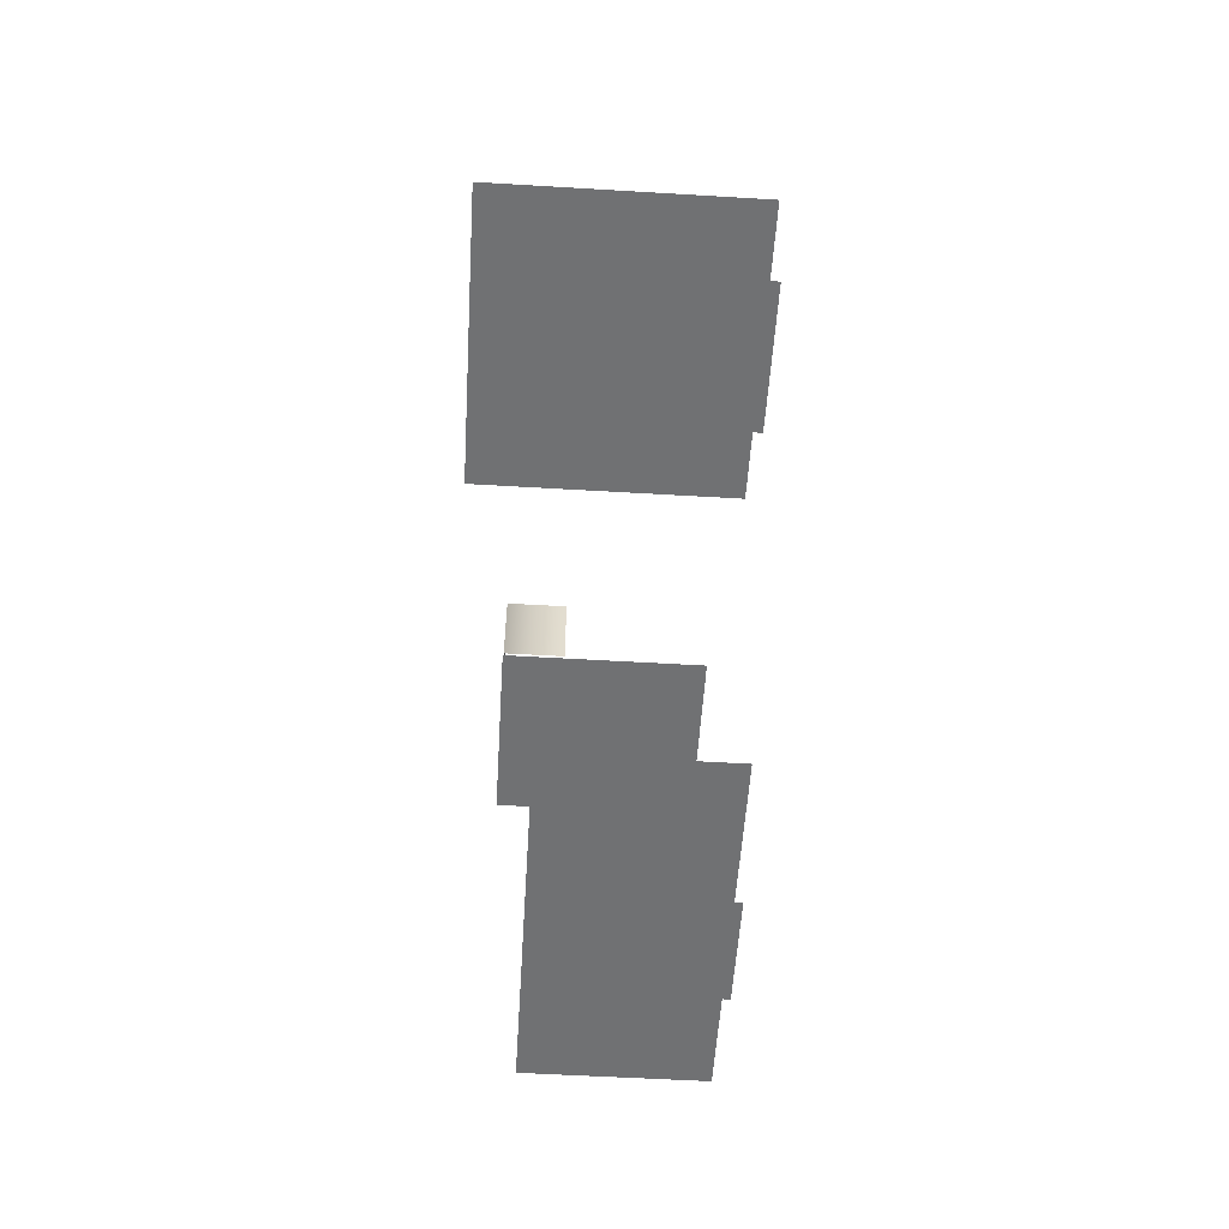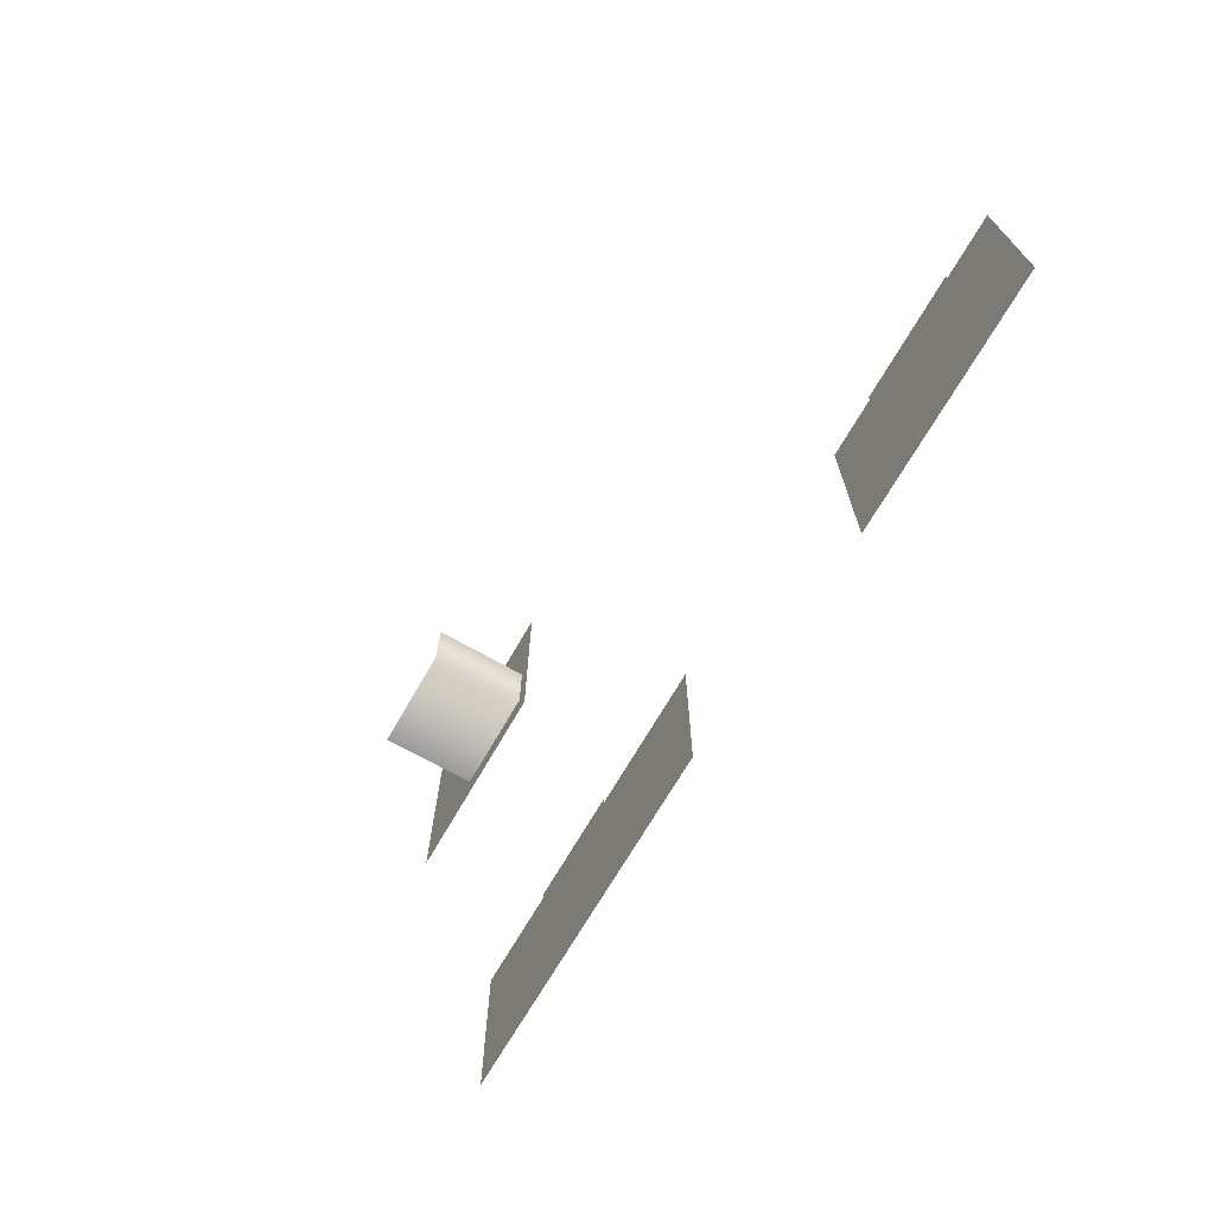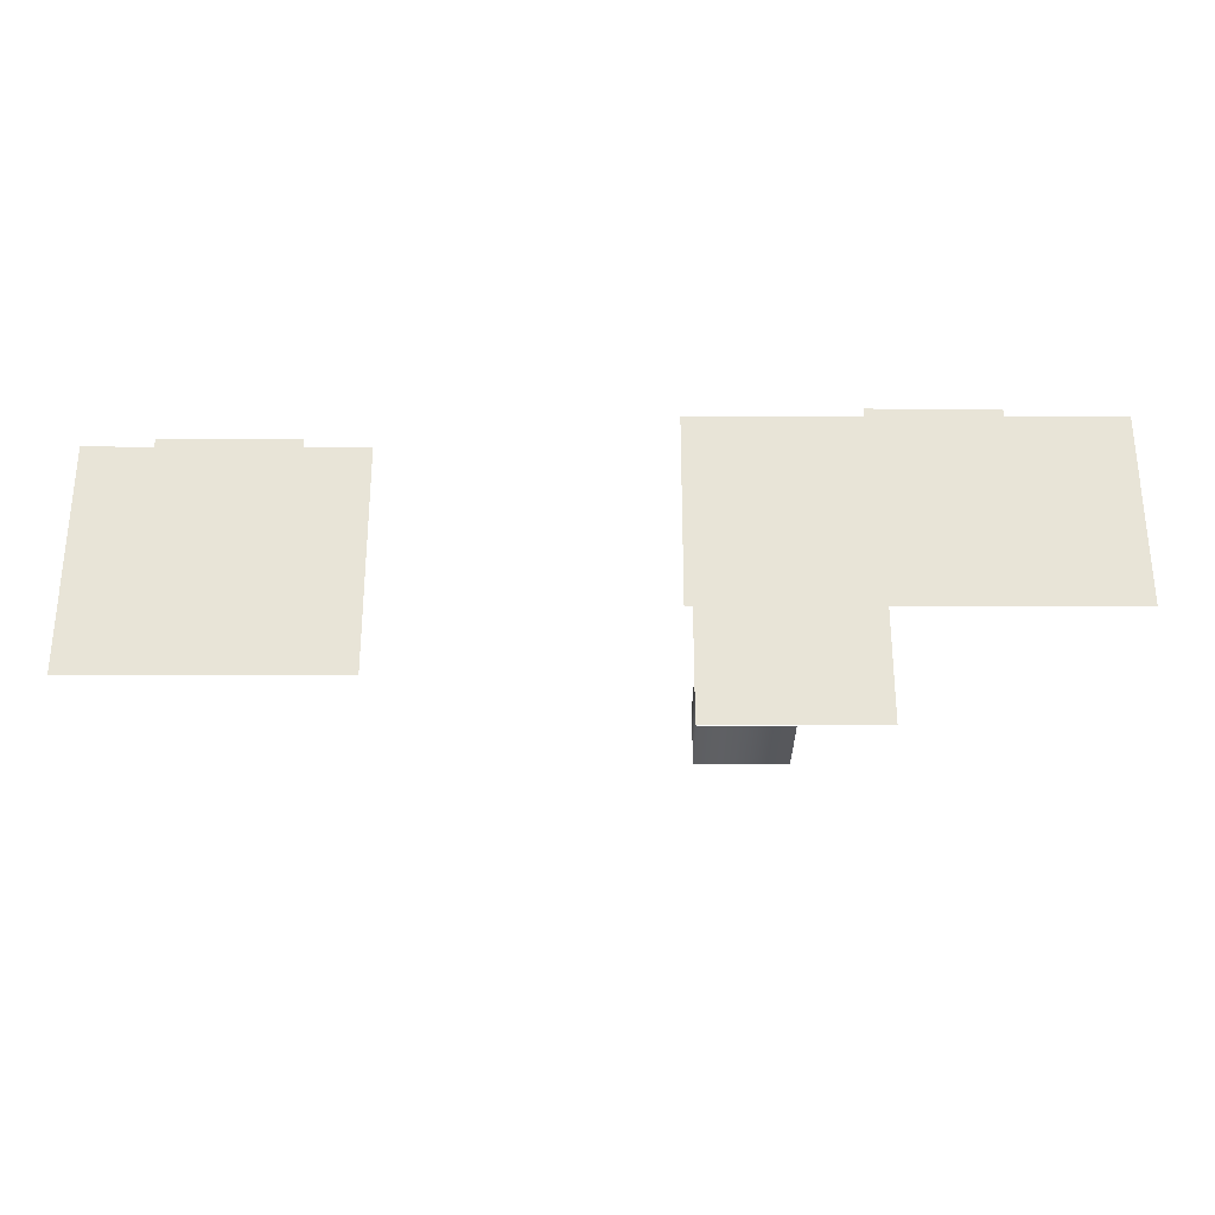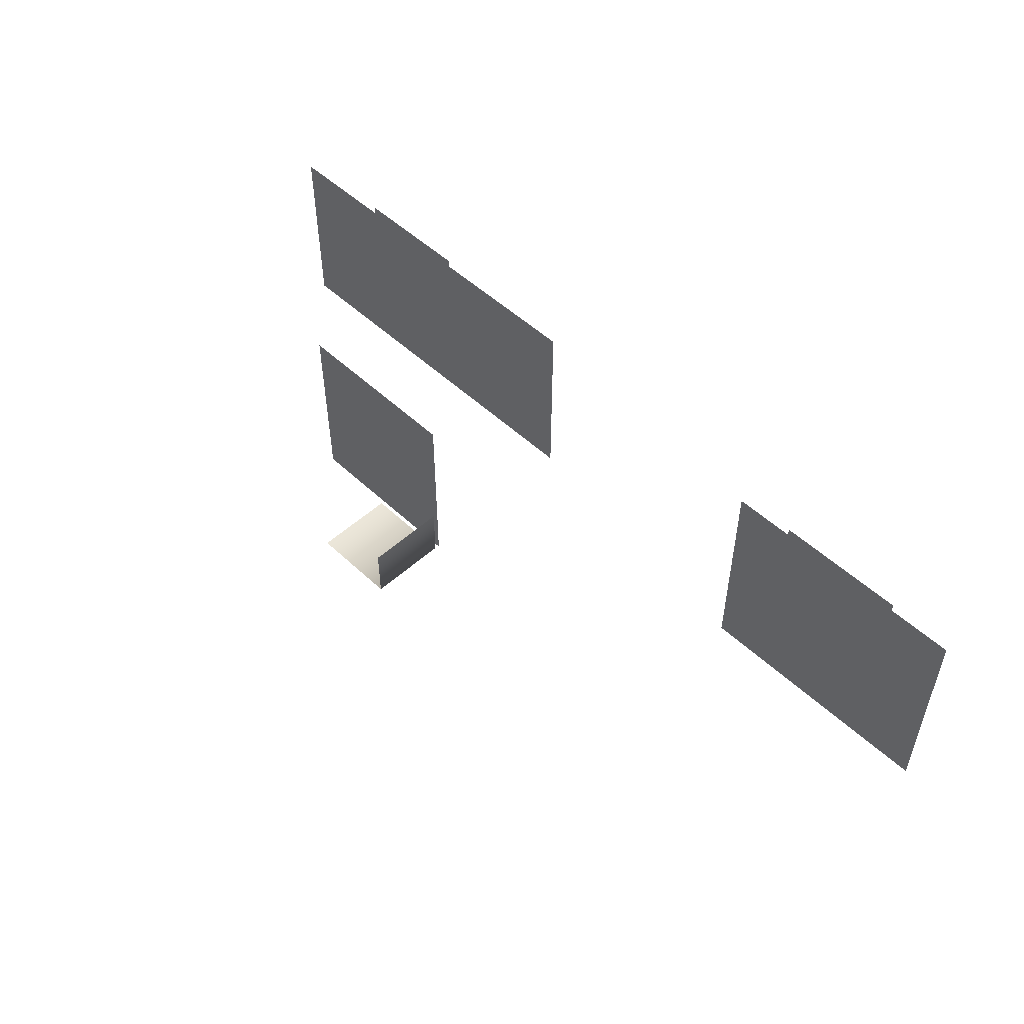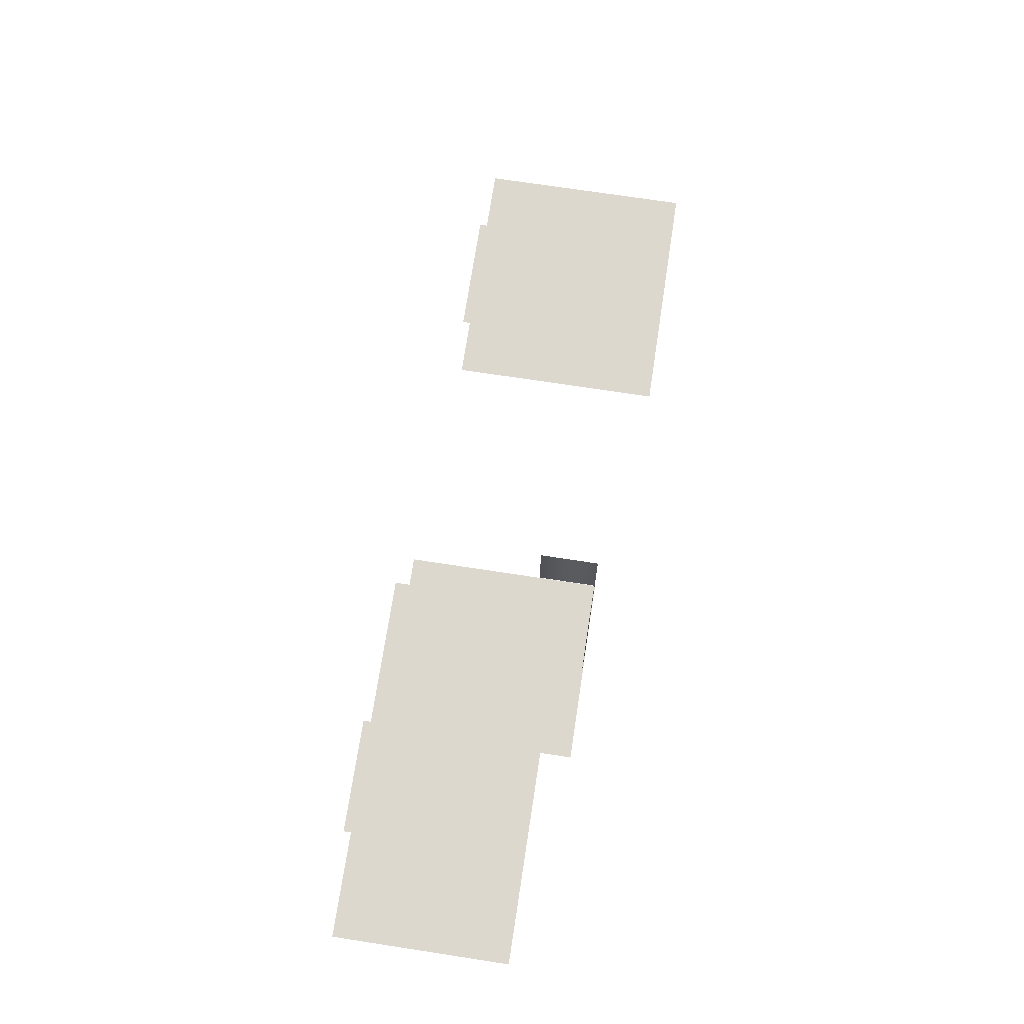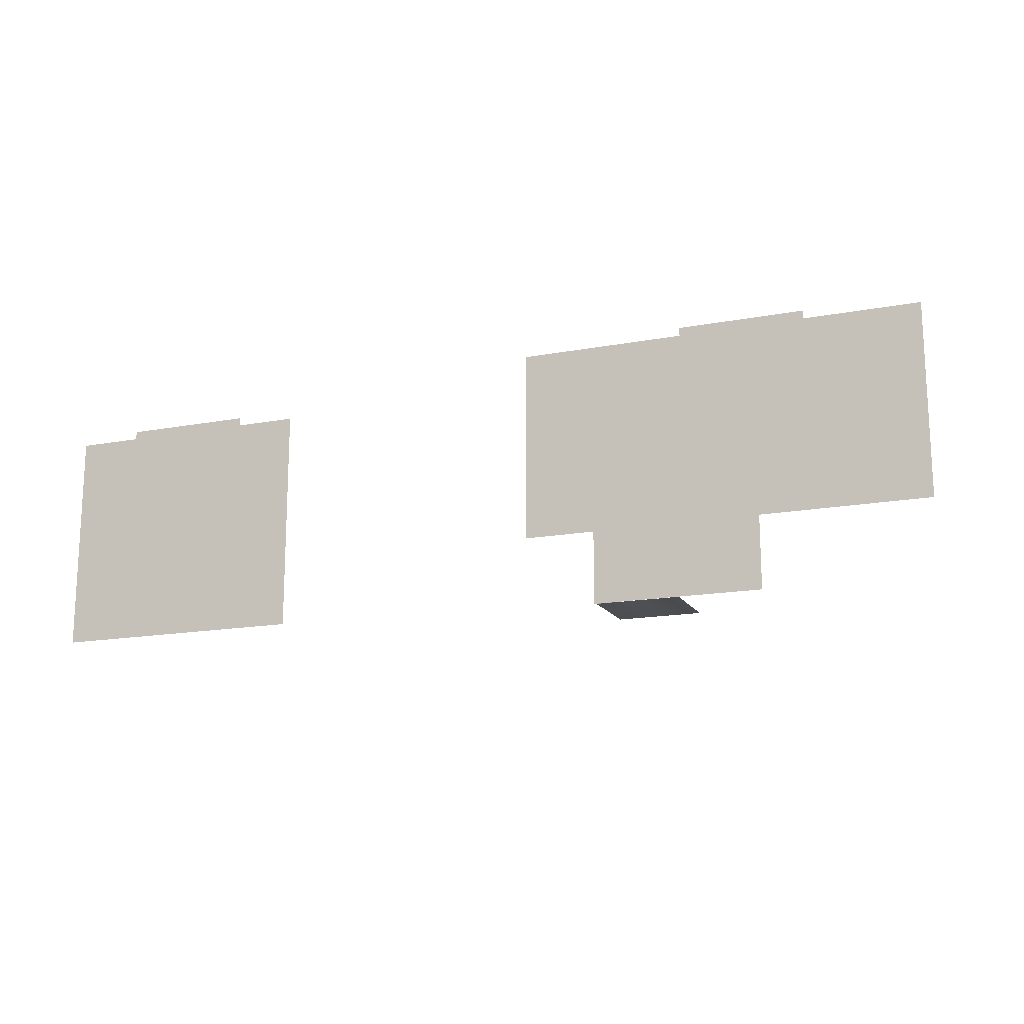
<metadata>
{"format":"obj","ext":"obj","renderer":"f3d","projection":"perspective","resolution":1024,"background":"white","views":[{"elev":-55.2,"azim":-93.6,"up":"+Y"},{"elev":-69.0,"azim":-119.8,"up":"+Z"},{"elev":-28.7,"azim":-0.1,"up":"+Z"},{"elev":51.3,"azim":-134.5,"up":"+Z"},{"elev":72.2,"azim":98.7,"up":"+Y"},{"elev":-16.0,"azim":21.3,"up":"+Z"}]}
</metadata>
<code>
g Z9_detailTile_geo
v 3.277 5.137 -5.212
v 6.067 5.137 -6.972
v 6.067 7.667 -6.972
v 3.277 7.667 -5.212
v 3.279 7.667 -6.972
v 3.279 5.137 -6.972
v 6.115 5 -4.159
v 3.25 5 -1.12
v 8.837 5 -1.12
v 8.837 5 -7
v 3.25 5 -7
v 15 0 -0.125
v 15 0 -6
v 2.786 2.442e-15 -0.125
v 2.786 2.442e-15 -6
v 8.223 1.221e-15 -2.942
v 11.56 0 -0.125
v 7.765 0 -0.125
v 11.56 0 0.125
v 7.765 0 0.125
v -5.486 0 -1.125
v -5.486 0 -1.125
v -7.361 -1.11e-15 -1.125
v -5.486 0 -8
v -13.36 1.776e-15 -8
v -13.36 0 -1.125
v -11.36 -1.11e-15 -1.125
v -9.406 -6.344e-17 -4.276
v -7.361 -1.11e-15 -0.875
v -11.36 -1.11e-15 -0.875
v -7.361 -1.11e-15 -1.125
v -11.36 -1.11e-15 -1.125
g Z9_detailTile_geo_0
f 6 2 3
f 5 6 3
f 1 6 5
f 4 1 5
f 17 20 19
f 18 20 17
f 16 18 17
f 14 18 16
f 15 14 16
f 30 31 32
f 29 31 30
f 7 8 9
f 11 8 7
f 10 11 7
f 7 9 10
f 16 13 15
f 12 13 16
f 17 12 16
f 28 23 22
f 27 23 28
f 26 27 28
f 28 24 25
f 21 24 28
f 22 21 28
f 28 25 26

</code>
